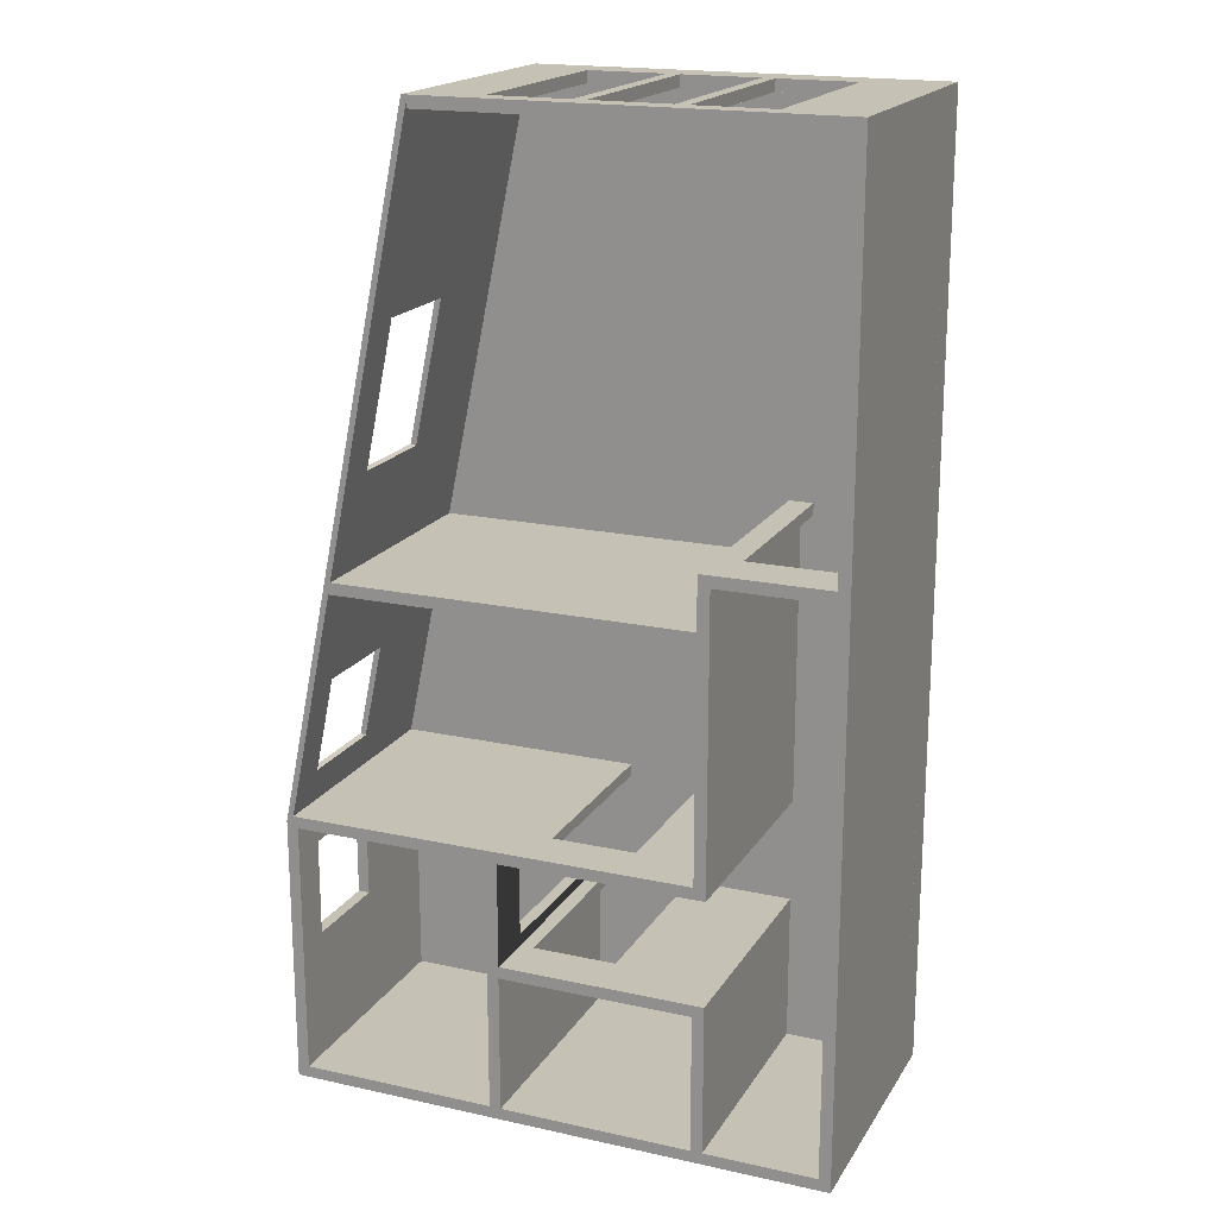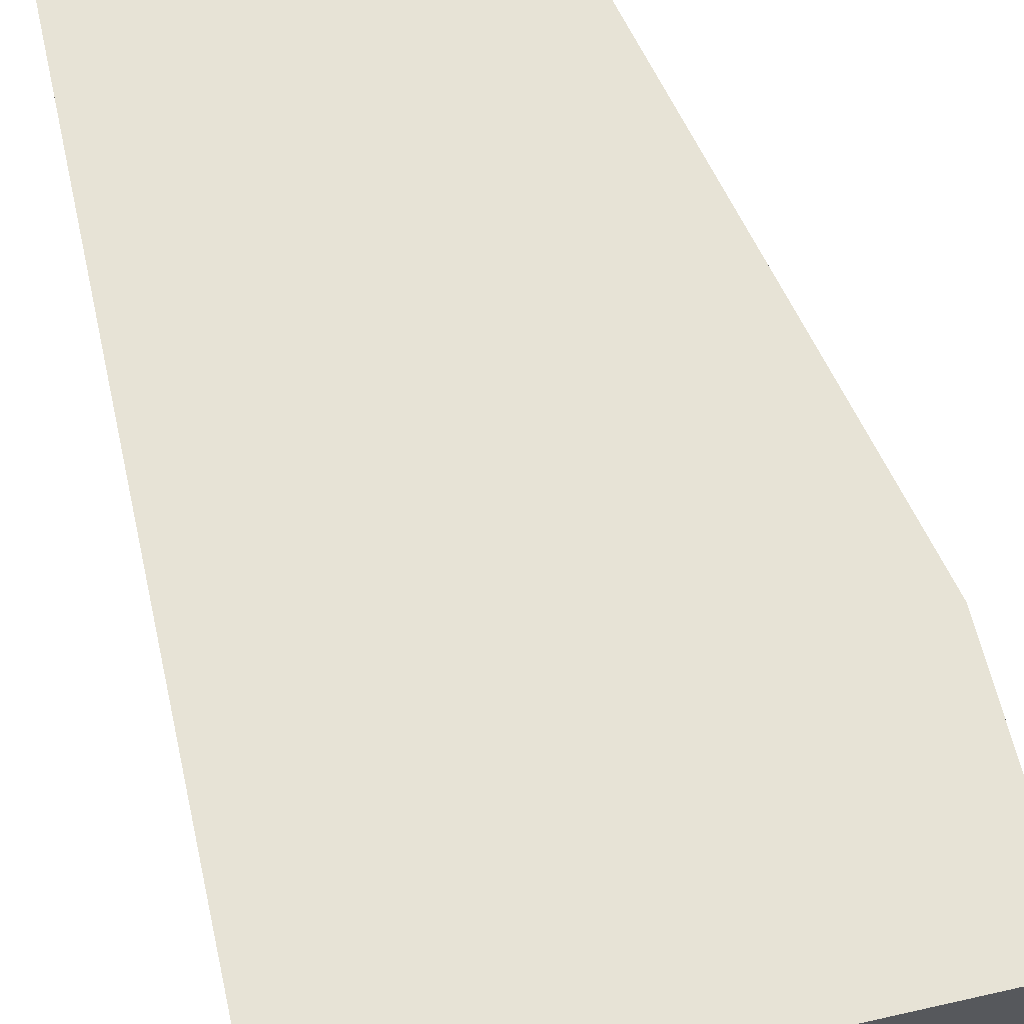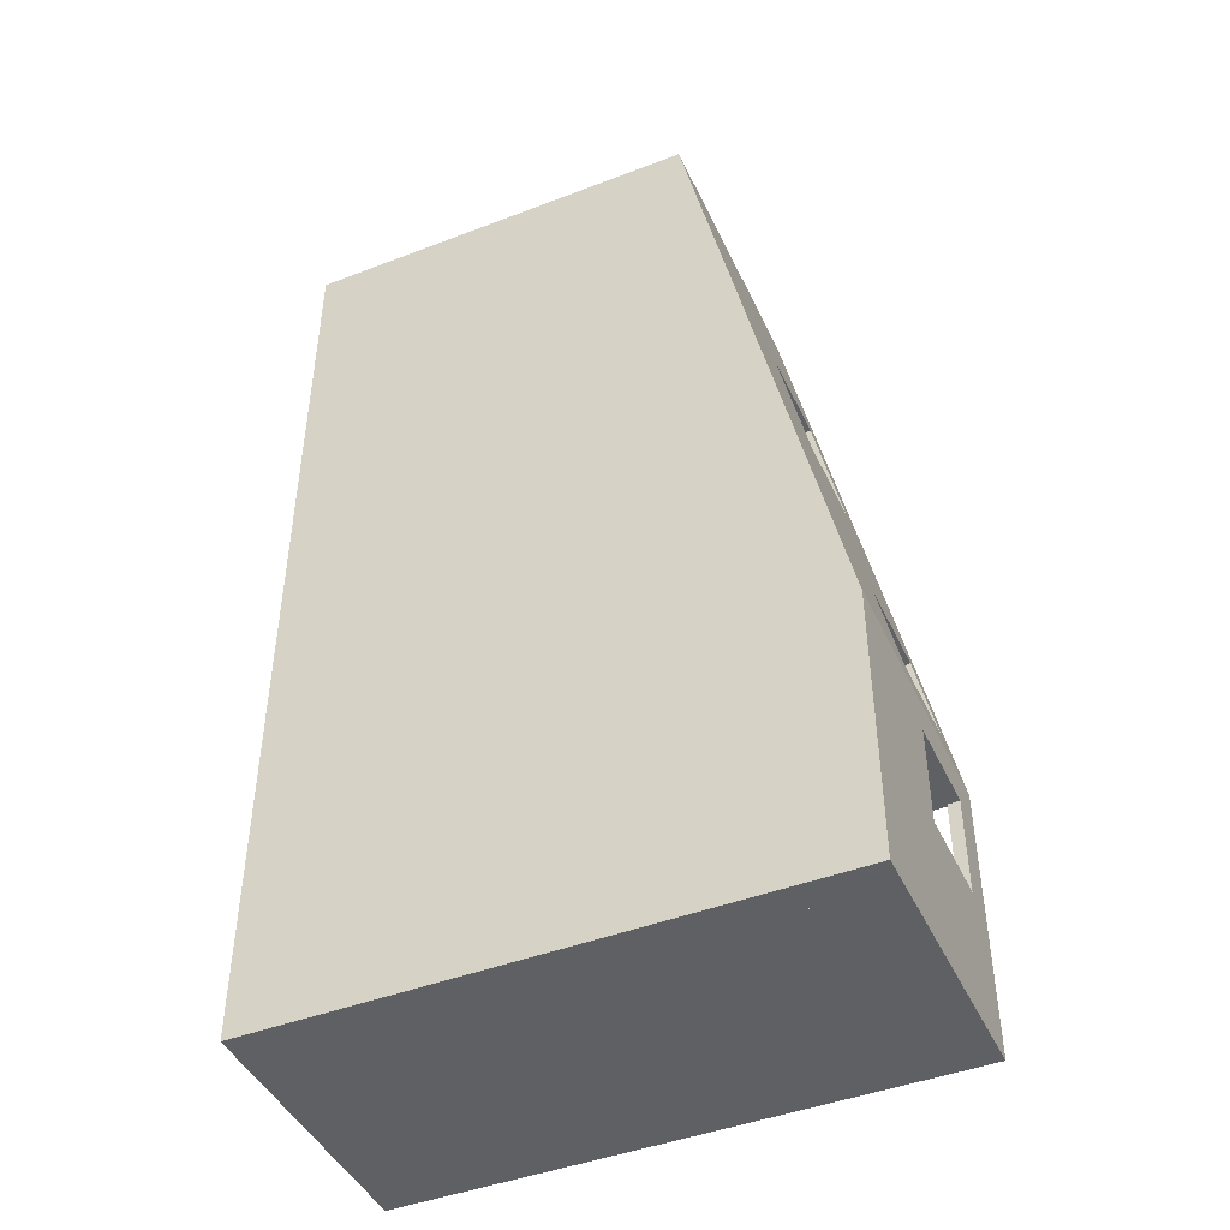
<metadata>
{"format":"obj","ext":"obj","renderer":"f3d","projection":"perspective","resolution":1024,"background":"white","views":[{"elev":18.7,"azim":22.7,"up":"+Z"},{"elev":62.7,"azim":167.1,"up":"+Y"},{"elev":-44.8,"azim":-156.0,"up":"+Z"}]}
</metadata>
<code>
g house10.obj_0
o house10.obj_Mesh1 Difference Model_Geometry_0
v -3.742 -2.5 0.5207
v -3.742 -0 0.5207
v -3.742 -0 0.4607
v -3.742 -2.5 0.4607
v -3.742 -2.5 0.5207
v -4.157 -2.095 -1.471
v -3.742 -0 0.5207
v -4.464 -2.095 -2.94
v -4.672 -2.5 -3.94
v -4.464 -1.095 -2.94
v -4.672 -0 -3.94
v -4.672 -0 -3.94
v -3.79 -0 0.5807
v -3.742 -0 0.5207
v -4.697 -0 -4.06
v -5.185 -0 -6.399
v -5.259 -0 -6.459
v -5.259 -0 -9.259
v -5.139 -0 -9.139
v 0.3743 -0 -9.259
v -3.12 -0 -9.139
v -5.139 -2.5 -9.139
v -3.12 -2.5 -9.139
v -3.12 -0 -9.139
v -5.139 -0 -9.139
v -5.139 -2.5 -9.139
v 0.3743 -2.5 -9.259
v -3.12 -2.5 -9.139
v -5.259 -2.5 -9.259
v -5.259 -2.5 -6.459
v -5.185 -2.5 -6.399
v -5.139 -2.5 -6.519
v -1.02 -2.5 -6.399
v -3.12 -2.5 -6.519
v -3.12 -2.5 -6.519
v -5.139 -2.5 -6.519
v -5.139 -0 -6.519
v -3.12 -0 -6.519
v -5.139 -2.5 -6.519
v -5.139 -2.127 -6.813
v -5.139 -0 -6.519
v -5.139 -2.127 -7.813
v -5.139 -2.5 -9.139
v -5.139 -1.127 -7.813
v -5.139 -0 -9.139
v -5.139 -0 -6.519
v -2.647 -0 -6.399
v -3.12 -0 -6.519
v -2.999 -0 -6.52
v -2.647 -0 -6.52
v -2.647 -0 -6.52
v -2.647 -0 -6.399
v -2.647 -2 -6.399
v -2.647 -2 -6.52
v -1.02 -0 -6.399
v -1.787 -0 -6.399
v -1.787 -2 -6.399
v -2.647 -2 -6.399
v -2.647 -0 -6.399
v -5.185 -0 -6.399
v -5.185 -2.5 -6.399
v -1.02 -2.5 -6.399
v -1.02 -0 -6.399
v -1.787 -0 -6.52
v -1.787 -0 -6.399
v -0.8986 -0 -6.52
v -0.8986 -0 -3.52
v -1.02 -0 -4.06
v -1.02 -0 -3.94
v -1.02 -0 -3.399
v -0.7723 -5.296e-37 -3.399
v 0.2543 -0 -3.399
v 0.0877 -0 -3.399
v 0.0877 -2 -3.399
v -0.7723 -2 -3.399
v -0.7723 -5.296e-37 -3.399
v -1.02 -0 -3.399
v -1.02 -2.5 -3.399
v 0.2543 -2.5 -3.399
v 0.2543 -0 -3.399
v 0.0877 -0 -3.52
v 0.0877 -0 -3.399
v 0.2532 -0 -3.52
v 0.2532 -0 -9.138
v -0.8986 -0 -9.138
v -1.02 -0 -9.139
v -3 -0 -9.139
v -3 -0 -7.719
v -2.999 -0 -7.482
v -3.12 -0 -7.482
v -3.12 -0 -6.519
v -3.12 -0 -6.622
v -3.12 -2 -6.622
v -3.12 -2 -7.482
v -3.12 -0 -7.482
v -3.12 -0 -9.139
v -3.12 -2.5 -9.139
v -3.12 -2.5 -6.519
v -3.12 -0 -6.622
v -2.999 -0 -6.622
v -2.999 -2 -6.622
v -3.12 -2 -6.622
v -3.12 -0 -6.622
v -2.999 -0 -6.622
v -2.999 -2 -7.482
v -3.12 -2 -7.482
v -3.12 -2 -6.622
v -2.999 -2 -6.622
v -2.999 -0 -7.482
v -3.12 -0 -7.482
v -3.12 -2 -7.482
v -2.999 -2 -7.482
v -2.999 -2.5 -7.598
v -2.999 -2.5 -6.52
v -2.999 -0 -6.52
v -2.999 -0 -6.622
v -2.999 -2 -6.622
v -2.999 -2 -7.482
v -2.999 -0 -7.482
v -2.999 -0 -7.598
v -2.999 -0 -7.598
v -2.852 -0 -7.719
v -2.852 -0 -7.598
v -0.8986 -0 -7.598
v -1.992 -0 -7.598
v -1.992 -2 -7.598
v -2.852 -2 -7.598
v -2.852 -0 -7.598
v -2.999 -0 -7.598
v -2.999 -2.5 -7.598
v -0.8986 -2.5 -7.598
v -0.8986 -0 -7.598
v -1.992 -0 -7.719
v -1.992 -0 -7.598
v -1.02 -0 -7.719
v -0.8986 -2.5 -7.598
v -0.8986 -2.5 -9.138
v -0.8986 -0 -9.138
v -0.8986 -0 -7.598
v -0.8986 -2.5 -7.598
v -1.02 -2.5 -7.719
v -0.8986 -2.5 -9.138
v -2.999 -2.5 -7.598
v -3 -2.5 -7.719
v -2.999 -2.5 -6.52
v -0.8986 -2.5 -6.52
v -2.999 -0 -6.52
v -2.647 -0 -6.52
v -2.647 -2 -6.52
v -1.787 -2 -6.52
v -1.787 -0 -6.52
v -0.8986 -0 -6.52
v -0.8986 -2.5 -6.52
v -2.999 -2.5 -6.52
v -2.647 -2 -6.52
v -2.647 -2 -6.399
v -1.787 -2 -6.399
v -1.787 -2 -6.52
v -1.787 -2 -6.52
v -1.787 -2 -6.399
v -1.787 -0 -6.399
v -1.787 -0 -6.52
v -0.8986 -2.5 -3.52
v -0.8986 -2.5 -6.52
v -0.8986 -0 -6.52
v -0.8986 -0 -3.52
v -1.02 -2.5 -3.399
v -0.8986 -2.5 -3.52
v -1.02 -2.5 -3.94
v -1.02 -2.5 -4.06
v -1.02 -2.5 -6.399
v -1.02 -2.5 -4.06
v -1.02 -0 -4.06
v -1.02 -0 -6.399
v -1.02 -2.5 -4.06
v -4.697 -2.5 -4.06
v -4.697 -0 -4.06
v -1.02 -0 -4.06
v -4.672 -2.5 -3.94
v -4.697 -2.5 -4.06
v -4.672 -2.5 -3.94
v -1.02 -2.5 -3.94
v -1.02 -0 -3.94
v -4.672 -0 -3.94
v -1.02 -2.5 -3.94
v -1.02 -2.5 -3.399
v -1.02 -0 -3.399
v -1.02 -0 -3.94
v -3.79 -2.5 0.5807
v -5.169 -2.13 -6.028
v -5.259 -2.5 -6.459
v -3.79 -2.5 0.5807
v -5.259 -0 -6.459
v -5.169 -1.13 -6.028
v -3.79 -0 0.5807
v -4.965 -1.13 -5.049
v -4.906 -1.13 -5.061
v -4.965 -1.13 -5.049
v -5.169 -1.13 -6.028
v -5.11 -1.13 -6.04
v -4.906 -2.13 -5.061
v -4.965 -2.13 -5.049
v -4.965 -1.13 -5.049
v -4.906 -1.13 -5.061
v -5.11 -2.13 -6.04
v -5.169 -2.13 -6.028
v -4.965 -2.13 -5.049
v -4.906 -2.13 -5.061
v -5.11 -1.13 -6.04
v -5.169 -1.13 -6.028
v -5.169 -2.13 -6.028
v -5.11 -2.13 -6.04
v -5.11 -2.13 -6.04
v -5.185 -2.5 -6.399
v -5.11 -1.13 -6.04
v -4.697 -2.5 -4.06
v -4.906 -2.13 -5.061
v -4.697 -0 -4.06
v -4.906 -1.13 -5.061
v -5.185 -0 -6.399
v -4.965 -2.13 -5.049
v -4.522 -2.095 -2.928
v -4.216 -2.095 -1.459
v -4.216 -1.095 -1.459
v -4.522 -1.095 -2.928
v -4.464 -1.095 -2.94
v -4.522 -1.095 -2.928
v -4.522 -2.095 -2.928
v -4.464 -2.095 -2.94
v -4.157 -1.095 -1.471
v -4.216 -1.095 -1.459
v -4.522 -1.095 -2.928
v -4.464 -1.095 -2.94
v -4.157 -2.095 -1.471
v -4.216 -2.095 -1.459
v -4.216 -1.095 -1.459
v -4.157 -1.095 -1.471
v -4.464 -2.095 -2.94
v -4.522 -2.095 -2.928
v -4.216 -2.095 -1.459
v -4.157 -2.095 -1.471
v -4.157 -1.095 -1.471
v -3.091 -0.06515 0.5807
v -3.79 -0 0.5807
v -3.79 -2.5 0.5807
v 0.3748 -0 0.5807
v -2.291 -0.06515 0.5807
v -1.357 -0.06538 0.5807
v -0.4296 -0.06666 0.5807
v 0.3748 -2.5 0.5807
v -0.4296 -2.267 0.5807
v -0.4296 -2.267 0.4607
v -0.4296 -2.267 0.5807
v -0.4296 -0.06666 0.5807
v -0.4296 -0.06666 0.4607
v -1.23 -2.267 0.4607
v -1.23 -2.267 0.5807
v -0.4296 -2.267 0.5807
v -0.4296 -2.267 0.4607
v -1.23 -0.06666 0.4607
v -1.23 -0.06666 0.5807
v -1.23 -2.267 0.5807
v -1.23 -2.267 0.4607
v -0.4296 -0.06666 0.4607
v -0.4296 -0.06666 0.5807
v -1.23 -0.06666 0.5807
v -1.23 -0.06666 0.4607
v -1.23 -0.06666 0.5807
v -1.357 -2.265 0.5807
v -1.23 -2.267 0.5807
v -2.157 -2.265 0.5807
v -2.291 -2.265 0.5807
v -3.091 -2.265 0.5807
v -3.091 -0.06515 0.4607
v -3.091 -0.06515 0.5807
v -3.091 -2.265 0.5807
v -3.091 -2.265 0.4607
v -2.291 -0.06515 0.4607
v -2.291 -0.06515 0.5807
v -3.091 -0.06515 0.5807
v -3.091 -0.06515 0.4607
v -2.291 -2.265 0.4607
v -2.291 -2.265 0.5807
v -2.291 -0.06515 0.5807
v -2.291 -0.06515 0.4607
v -3.091 -2.265 0.4607
v -3.091 -2.265 0.5807
v -2.291 -2.265 0.5807
v -2.291 -2.265 0.4607
v -2.291 -2.265 0.4607
v -2.157 -2.265 0.4607
v -3.091 -2.265 0.4607
v -2.157 -0.06538 0.4607
v -2.291 -0.06515 0.4607
v -1.357 -0.06538 0.4607
v -3.742 -0 0.4607
v -0.4296 -0.06666 0.4607
v 0.2548 -0 0.4607
v 0.2548 -2.5 0.4607
v 0.2543 -2.5 -3.399
v 0.2548 -2.5 0.4607
v 0.2548 -0 0.4607
v 0.2543 -0 -3.399
v 0.2543 -2.5 -3.399
v 0.2548 -2.5 0.4607
v 0.2532 -2.5 -3.52
v 0.2532 -2.5 -9.138
v -1.02 -2.5 -9.139
v -3 -2.5 -9.139
v -3 -2.5 -7.719
v -3 -2.5 -9.139
v -3 -0 -9.139
v -3 -0 -7.719
v -3 -2.5 -9.139
v -1.02 -2.5 -9.139
v -1.02 -0 -9.139
v -3 -0 -9.139
v -1.02 -2.5 -9.139
v -1.02 -2.5 -7.719
v -1.02 -0 -7.719
v -1.02 -0 -9.139
v -3 -0 -7.719
v -2.852 -0 -7.719
v -2.852 -2 -7.719
v -1.992 -2 -7.719
v -1.992 -0 -7.719
v -1.02 -0 -7.719
v -1.02 -2.5 -7.719
v -3 -2.5 -7.719
v -2.852 -2 -7.598
v -2.852 -2 -7.719
v -2.852 -0 -7.719
v -2.852 -0 -7.598
v -1.992 -2 -7.598
v -1.992 -2 -7.719
v -2.852 -2 -7.719
v -2.852 -2 -7.598
v -1.992 -0 -7.598
v -1.992 -0 -7.719
v -1.992 -2 -7.719
v -1.992 -2 -7.598
v -0.8986 -2.5 -9.138
v 0.2532 -2.5 -9.138
v 0.2532 -0 -9.138
v -0.8986 -0 -9.138
v 0.2532 -2.5 -9.138
v 0.2532 -2.5 -3.52
v 0.2532 -0 -3.52
v 0.2532 -0 -9.138
v -0.8986 -0 -3.52
v -0.7723 -0 -3.52
v -0.7723 -2 -3.52
v 0.0877 -2 -3.52
v 0.0877 -0 -3.52
v 0.2532 -0 -3.52
v 0.2532 -2.5 -3.52
v -0.8986 -2.5 -3.52
v -0.7723 -0 -3.52
v -0.7723 -0 -3.52
v -0.7723 -5.296e-37 -3.399
v -0.7723 -2 -3.399
v -0.7723 -2 -3.52
v -0.7723 -2 -3.52
v -0.7723 -2 -3.399
v 0.0877 -2 -3.399
v 0.0877 -2 -3.52
v 0.0877 -2 -3.52
v 0.0877 -2 -3.399
v 0.0877 -0 -3.399
v 0.0877 -0 -3.52
v 0.3743 -2.5 -3.459
v 0.3748 -2.5 0.5807
v -3.742 -2.5 0.5207
v -3.742 -2.5 0.4607
v -3.742 -2.5 0.4607
v -1.23 -2.267 0.4607
v -3.091 -0.06515 0.4607
v -1.357 -2.265 0.4607
v -1.23 -0.06666 0.4607
v -1.357 -2.265 0.4607
v -1.357 -2.265 0.5807
v -1.357 -0.06538 0.5807
v -1.357 -0.06538 0.4607
v -2.157 -2.265 0.4607
v -2.157 -2.265 0.5807
v -1.357 -2.265 0.5807
v -1.357 -2.265 0.4607
v -2.157 -0.06538 0.4607
v -2.157 -0.06538 0.5807
v -2.157 -2.265 0.5807
v -2.157 -2.265 0.4607
v -1.357 -0.06538 0.4607
v -1.357 -0.06538 0.5807
v -2.157 -0.06538 0.5807
v -2.157 -0.06538 0.4607
v -2.157 -0.06538 0.5807
v -0.4296 -2.267 0.4607
v 0.3743 -0 -3.459
v 0.3748 -0 0.5807
v 0.3748 -2.5 0.5807
v 0.3743 -2.5 -3.459
v 0.2548 -0 0.4607
v 0.3748 -0 0.5807
v 0.3743 -0 -3.459
v -3.742 -0 0.4607
v 0.3743 -0 -9.259
v 0.3743 -0 -3.459
v 0.3743 -2.5 -3.459
v 0.3743 -2.5 -9.259
v -5.259 -2.5 -9.259
v -5.259 -0 -9.259
v 0.3743 -0 -9.259
v 0.3743 -2.5 -9.259
v -5.259 -2.5 -9.259
v -5.259 -2.127 -7.813
v -5.259 -0 -9.259
v -5.259 -2.5 -6.459
v -5.259 -2.127 -6.813
v -5.259 -1.127 -6.813
v -5.259 -0 -6.459
v -5.259 -1.127 -7.813
v -5.139 -1.127 -7.813
v -5.259 -1.127 -7.813
v -5.259 -2.127 -7.813
v -5.139 -2.127 -7.813
v -5.139 -1.127 -6.813
v -5.259 -1.127 -6.813
v -5.259 -1.127 -7.813
v -5.139 -1.127 -7.813
v -5.139 -2.127 -6.813
v -5.259 -2.127 -6.813
v -5.259 -1.127 -6.813
v -5.139 -1.127 -6.813
v -5.139 -2.127 -7.813
v -5.259 -2.127 -7.813
v -5.259 -2.127 -6.813
v -5.139 -2.127 -6.813
v -5.139 -1.127 -6.813
f 2 3 1
f 3 4 1
f 23 24 22
f 24 25 22
f 90 89 21
f 89 88 21
f 21 88 87
f 89 121 88
f 121 122 88
f 172 173 171
f 173 174 171
f 354 355 353
f 355 356 353
f 353 356 352
f 356 357 352
f 352 357 351
f 357 350 351
f 176 177 175
f 177 178 175
f 358 67 71
f 67 70 71
f 70 67 69
f 67 68 69
f 69 68 12
f 68 15 12
f 12 15 13
f 15 16 13
f 13 16 17
f 16 18 17
f 12 13 14
f 13 403 14
f 14 403 405
f 403 402 405
f 403 404 402
f 404 20 402
f 402 20 80
f 20 84 80
f 80 84 83
f 84 20 85
f 20 86 85
f 85 86 132
f 86 135 132
f 132 135 133
f 86 20 87
f 20 21 87
f 21 20 19
f 20 18 19
f 19 18 16
f 19 16 46
f 16 47 46
f 46 47 48
f 47 49 48
f 48 49 99
f 49 100 99
f 182 183 181
f 183 184 181
f 368 369 367
f 369 370 367
f 411 412 410
f 412 413 410
f 409 406 408
f 406 407 408
f 188 185 187
f 185 186 187
f 431 432 430
f 432 433 430
f 374 305 373
f 305 372 373
f 373 372 189
f 373 189 179
f 189 180 179
f 179 180 170
f 179 170 169
f 170 146 169
f 169 146 167
f 146 168 167
f 167 168 304
f 168 306 304
f 304 306 27
f 306 307 27
f 27 307 142
f 304 27 305
f 27 371 305
f 305 371 372
f 381 382 380
f 382 383 380
f 385 386 384
f 386 387 384
f 170 33 146
f 33 145 146
f 33 34 145
f 34 144 145
f 145 144 143
f 144 141 143
f 143 141 140
f 141 142 140
f 144 34 309
f 34 28 309
f 309 28 27
f 28 26 27
f 27 26 29
f 26 30 29
f 309 27 308
f 27 142 308
f 308 142 141
f 347 348 346
f 348 349 346
f 391 388 390
f 388 389 390
f 180 189 31
f 189 30 31
f 31 30 26
f 26 32 31
f 32 33 31
f 393 394 392
f 394 395 392
f 202 203 201
f 203 204 201
f 399 400 398
f 400 401 398
f 364 365 363
f 365 366 363
f 92 93 91
f 93 98 91
f 98 93 97
f 93 94 97
f 97 94 96
f 94 95 96
f 287 288 286
f 288 289 286
f 210 211 209
f 211 212 209
f 279 280 278
f 280 281 278
f 362 359 361
f 359 360 361
f 102 103 101
f 103 104 101
f 261 262 260
f 262 263 260
f 198 199 197
f 199 200 197
f 423 424 422
f 424 425 422
f 427 428 426
f 428 429 426
f 106 107 105
f 107 108 105
f 435 436 434
f 436 437 434
f 110 111 109
f 111 112 109
f 119 120 118
f 120 113 118
f 118 113 117
f 113 114 117
f 117 114 115
f 227 228 226
f 228 229 226
f 237 234 236
f 234 235 236
f 54 51 53
f 51 52 53
f 233 230 232
f 230 231 232
f 241 238 240
f 238 239 240
f 65 63 64
f 63 66 64
f 66 63 67
f 63 68 67
f 253 254 252
f 254 255 252
f 128 129 127
f 129 130 127
f 127 130 131
f 127 131 126
f 131 125 126
f 55 56 62
f 56 57 62
f 62 57 58
f 62 58 61
f 58 60 61
f 283 284 282
f 284 285 282
f 257 258 256
f 258 259 256
f 265 266 264
f 266 267 264
f 208 205 207
f 205 206 207
f 38 35 37
f 35 36 37
f 275 276 274
f 276 277 274
f 139 136 138
f 136 137 138
f 322 323 329
f 323 324 329
f 329 324 328
f 324 325 328
f 328 325 327
f 325 326 327
f 345 342 344
f 342 343 344
f 164 165 163
f 165 166 163
f 335 336 334
f 336 337 334
f 319 320 318
f 320 321 318
f 313 310 312
f 310 311 312
f 315 316 314
f 316 317 314
f 83 81 80
f 81 82 80
f 339 340 338
f 340 341 338
f 160 161 159
f 161 162 159
f 151 152 150
f 152 153 150
f 150 153 149
f 153 154 149
f 149 154 148
f 154 147 148
f 72 73 79
f 73 74 79
f 79 74 75
f 79 75 78
f 75 77 78
f 156 157 155
f 157 158 155
f 303 300 302
f 300 301 302
f 333 330 332
f 330 331 332
f 396 272 271
f 272 245 271
f 271 245 269
f 245 270 269
f 269 270 268
f 270 245 251
f 245 250 251
f 251 250 249
f 250 246 249
f 249 246 248
f 246 247 248
f 248 247 396
f 247 272 396
f 249 248 268
f 248 269 268
f 272 273 245
f 273 243 245
f 245 243 244
f 243 246 244
f 224 223 192
f 223 222 192
f 192 222 221
f 222 225 221
f 221 225 196
f 225 195 196
f 196 195 194
f 195 193 194
f 194 193 190
f 193 191 190
f 190 191 192
f 225 224 195
f 224 192 195
f 377 296 294
f 296 295 294
f 294 295 293
f 294 293 290
f 293 291 290
f 290 291 292
f 291 375 292
f 292 375 377
f 375 296 377
f 375 291 376
f 291 378 376
f 376 378 379
f 378 295 379
f 379 295 297
f 295 296 297
f 297 296 298
f 375 376 299
f 376 397 299
f 299 397 297
f 420 419 417
f 419 418 417
f 417 418 415
f 419 420 421
f 420 416 421
f 421 416 415
f 416 414 415
f 415 414 417
f 219 218 217
f 218 216 217
f 217 216 213
f 216 214 213
f 213 214 215
f 214 220 215
f 215 220 218
f 40 39 42
f 39 43 42
f 42 43 44
f 43 45 44
f 44 45 41
f 39 40 41
f 40 438 41
f 41 438 44
f 6 5 8
f 5 9 8
f 8 9 10
f 9 11 10
f 10 11 7
f 5 6 7
f 6 242 7
f 7 242 10
f 33 32 34
f 49 47 50
f 58 59 60
f 75 76 77
f 117 115 116
f 122 121 123
f 125 131 124
f 132 133 134
f 215 218 219
f 190 192 221
f 247 246 243
f 297 298 299
o house10.obj_Mesh2 Model_Geometry_0
v -3.79 -0 0.5807
v 0.3748 -0 0.5807
v 0.3748 0.3 0.5807
v -3.79 0.3 0.5807
v 0.3748 -0 0.5807
v 0.3743 -0 -9.259
v 0.3743 0.3 -9.259
v 0.3748 0.3 0.5807
v 0.3743 -0 -9.259
v -5.259 -0 -9.259
v -5.259 0.3 -9.259
v 0.3743 0.3 -9.259
v -5.259 -0 -9.259
v -5.259 -0 -6.459
v -5.259 0.3 -6.459
v -5.259 0.3 -9.259
v -5.259 -0 -6.459
v -3.79 -0 0.5807
v -3.79 0.3 0.5807
v -5.259 0.3 -6.459
v 0.3748 0.3 0.5807
v 0.3743 0.3 -9.259
v -5.259 0.3 -9.259
v -5.259 0.3 -6.459
v -3.79 0.3 0.5807
f 440 441 439
f 441 442 439
f 446 443 445
f 443 444 445
f 463 459 462
f 459 461 462
f 456 457 455
f 457 458 455
f 452 453 451
f 453 454 451
f 448 449 447
f 449 450 447
f 459 460 461
o house10.obj_Mesh2 Model_Geometry_1
v 0.3743 -0 -9.259
v 0.3748 -0 0.5807
v -3.79 -0 0.5807
v -5.259 -0 -6.459
v -5.259 -0 -9.259
f 465 466 464
f 466 467 464
f 464 467 468

</code>
